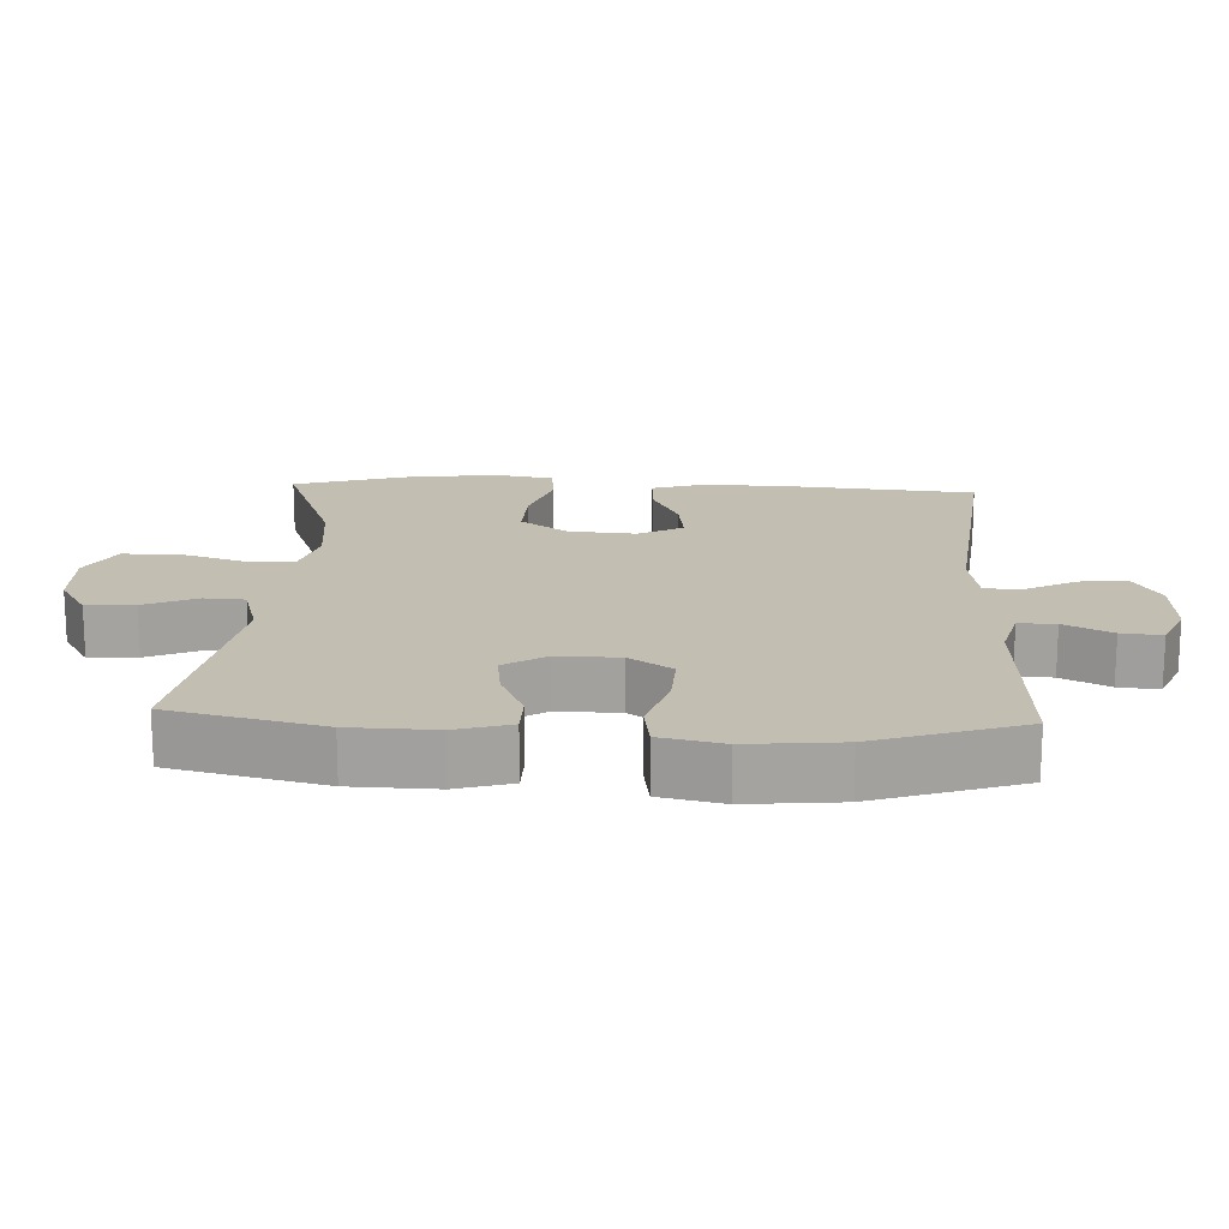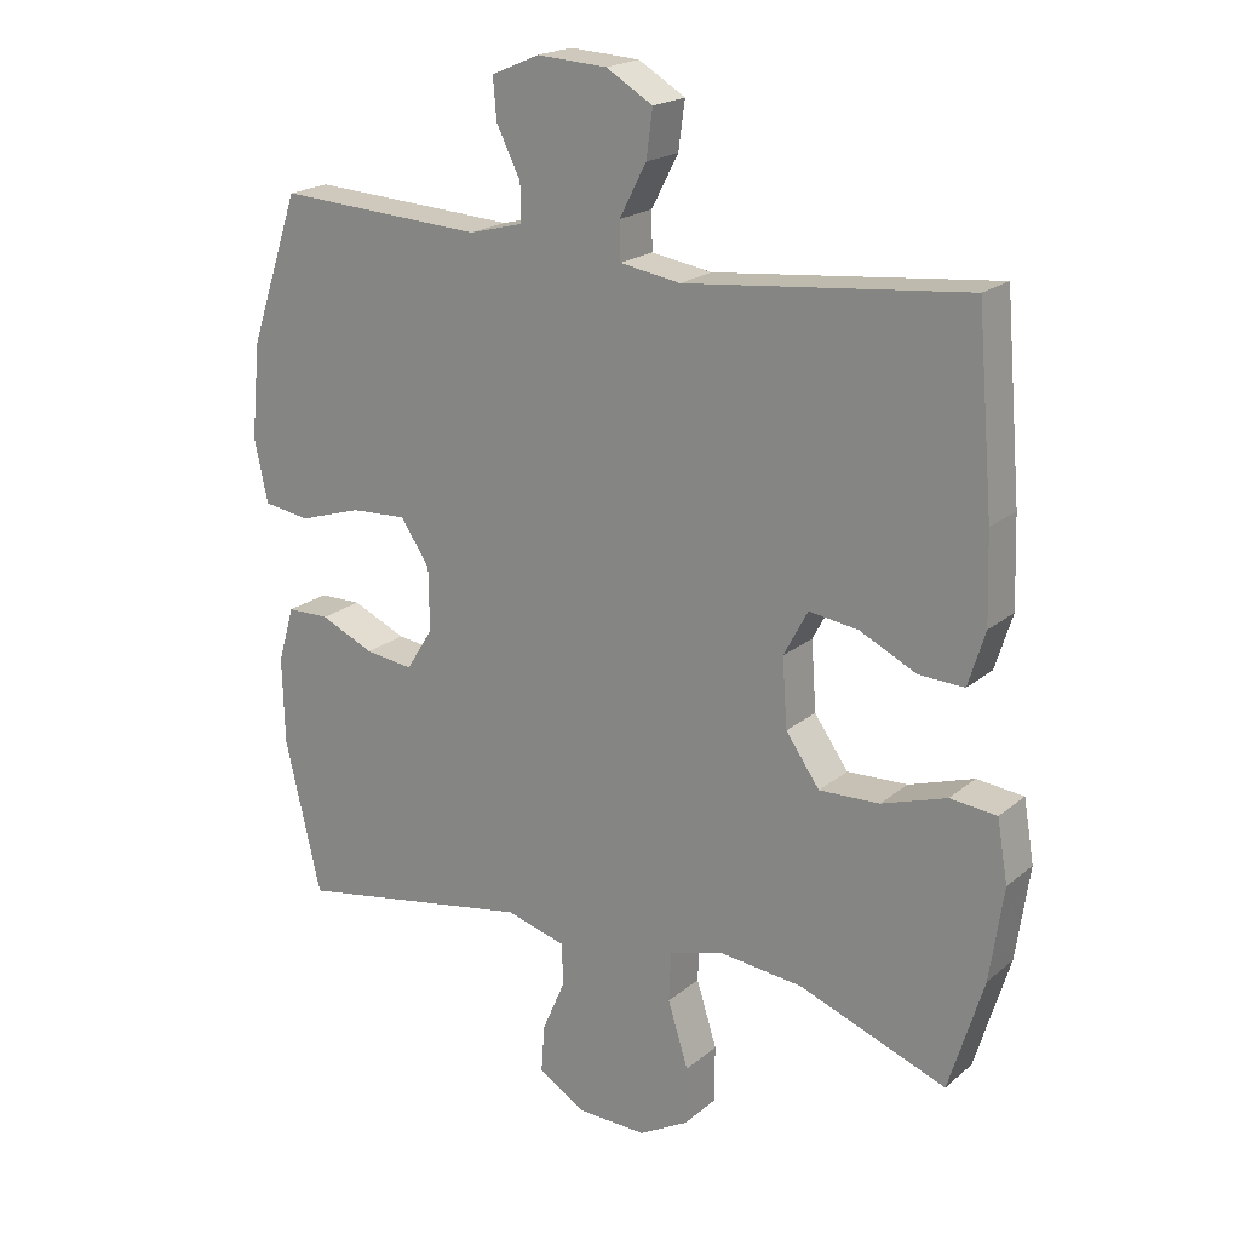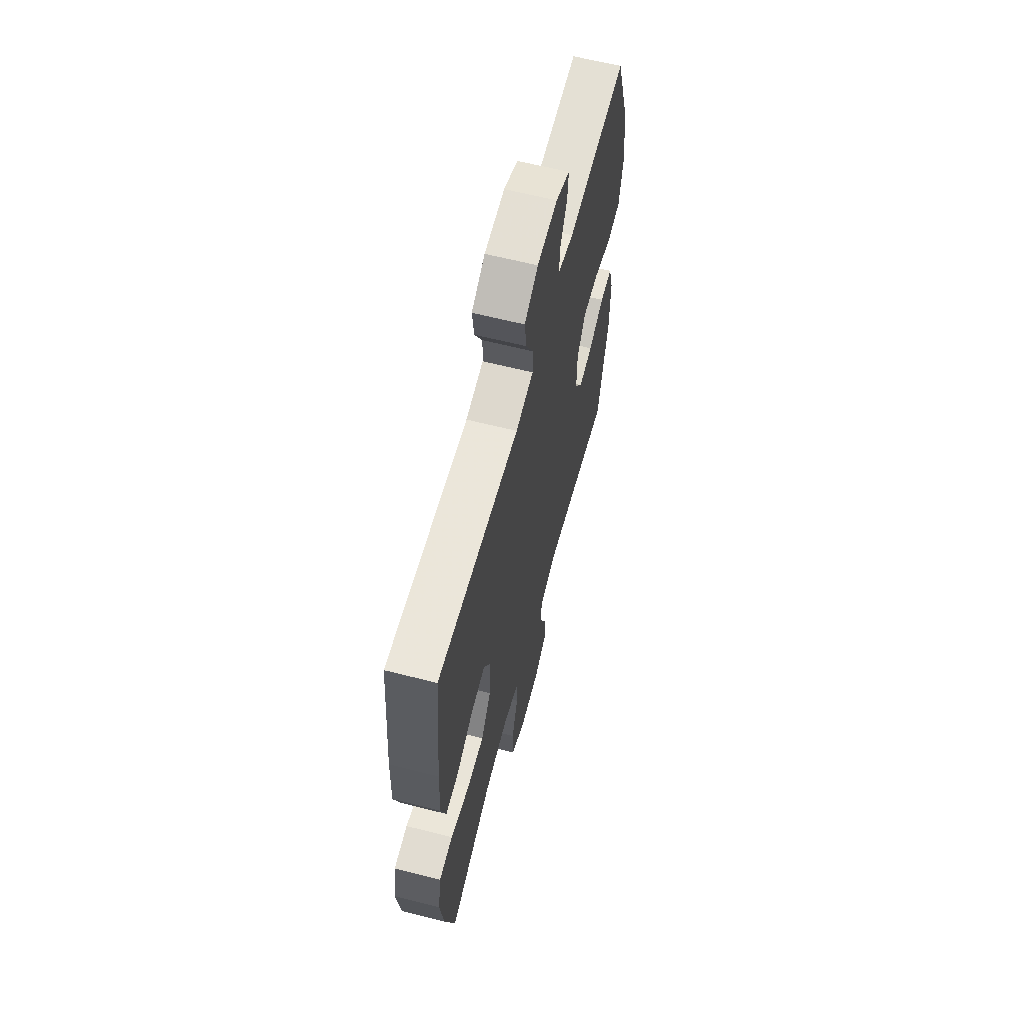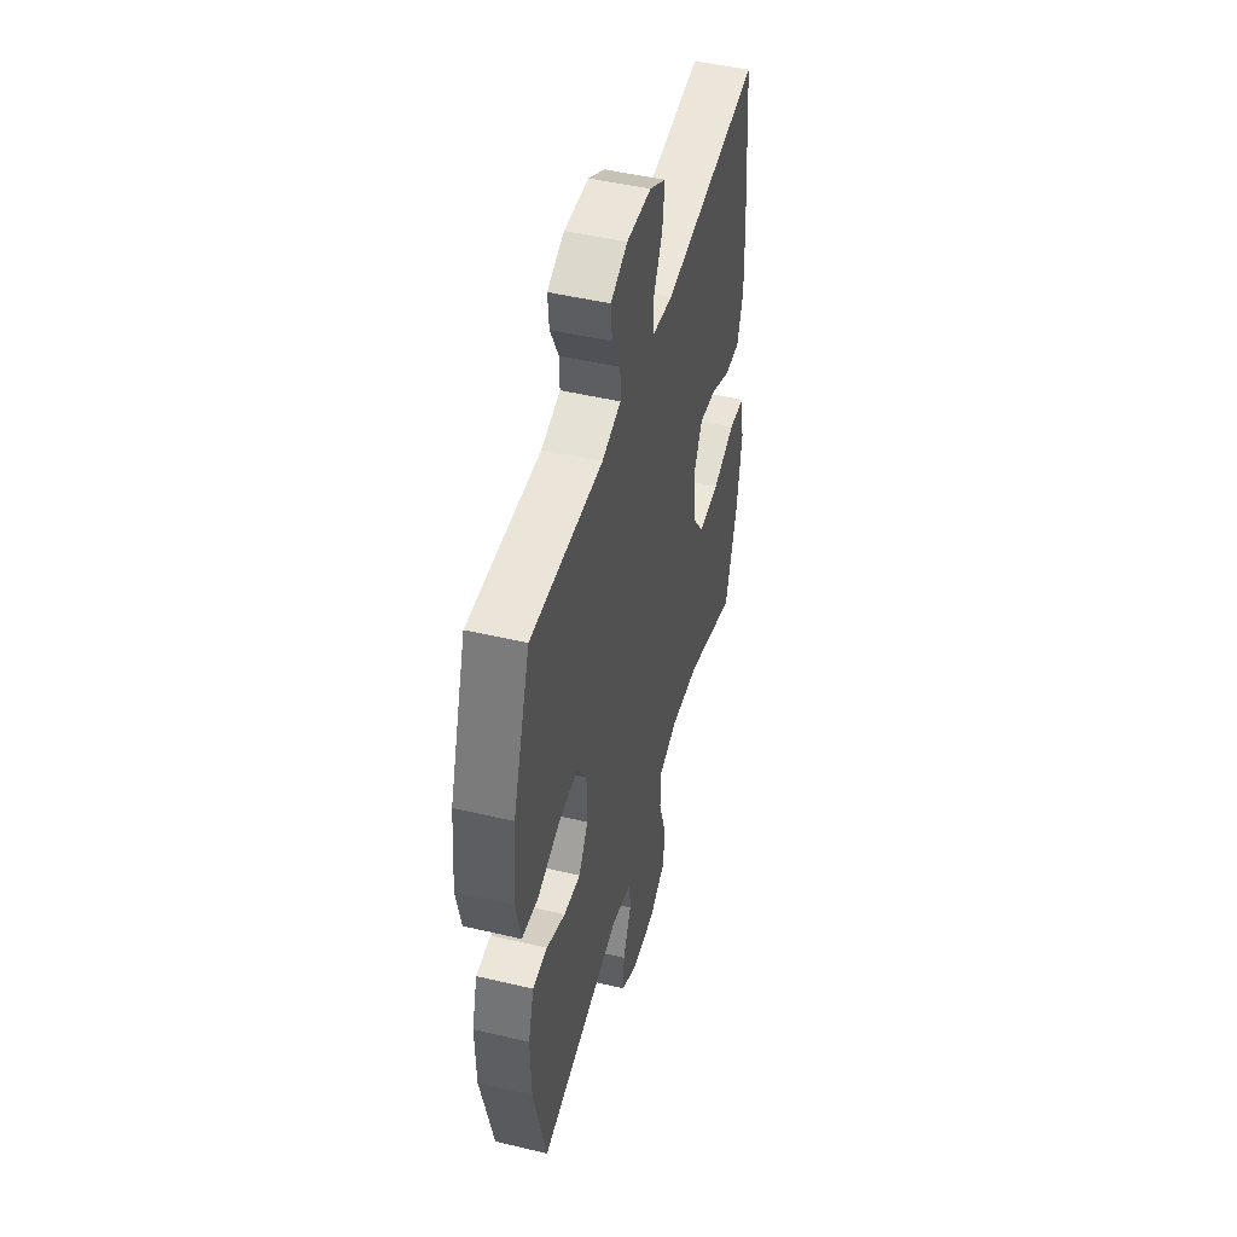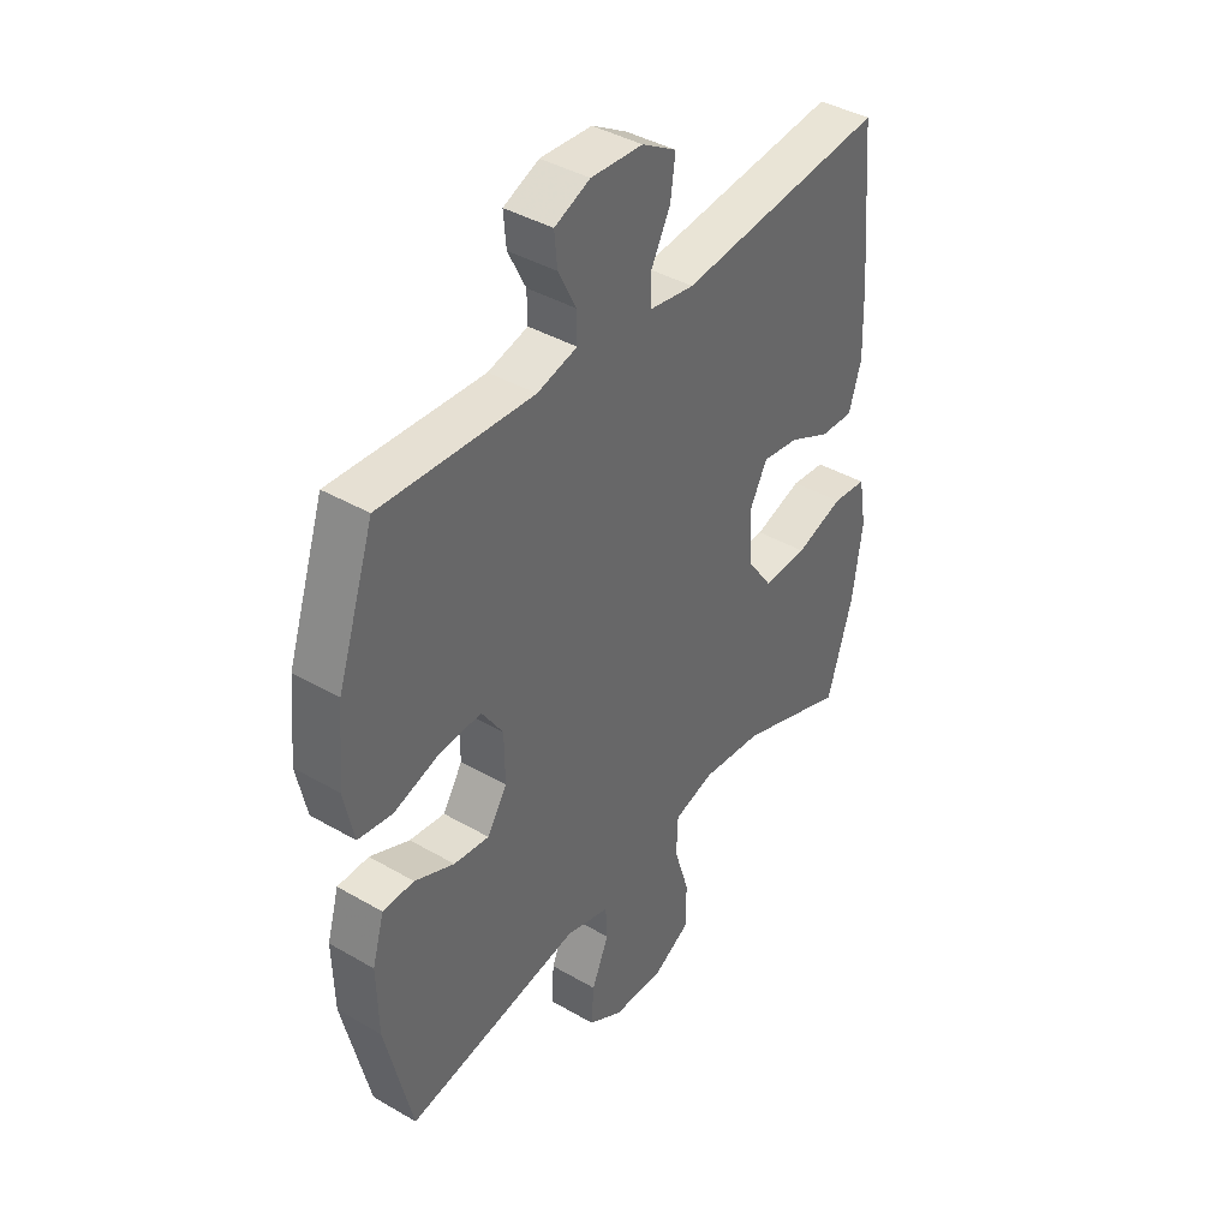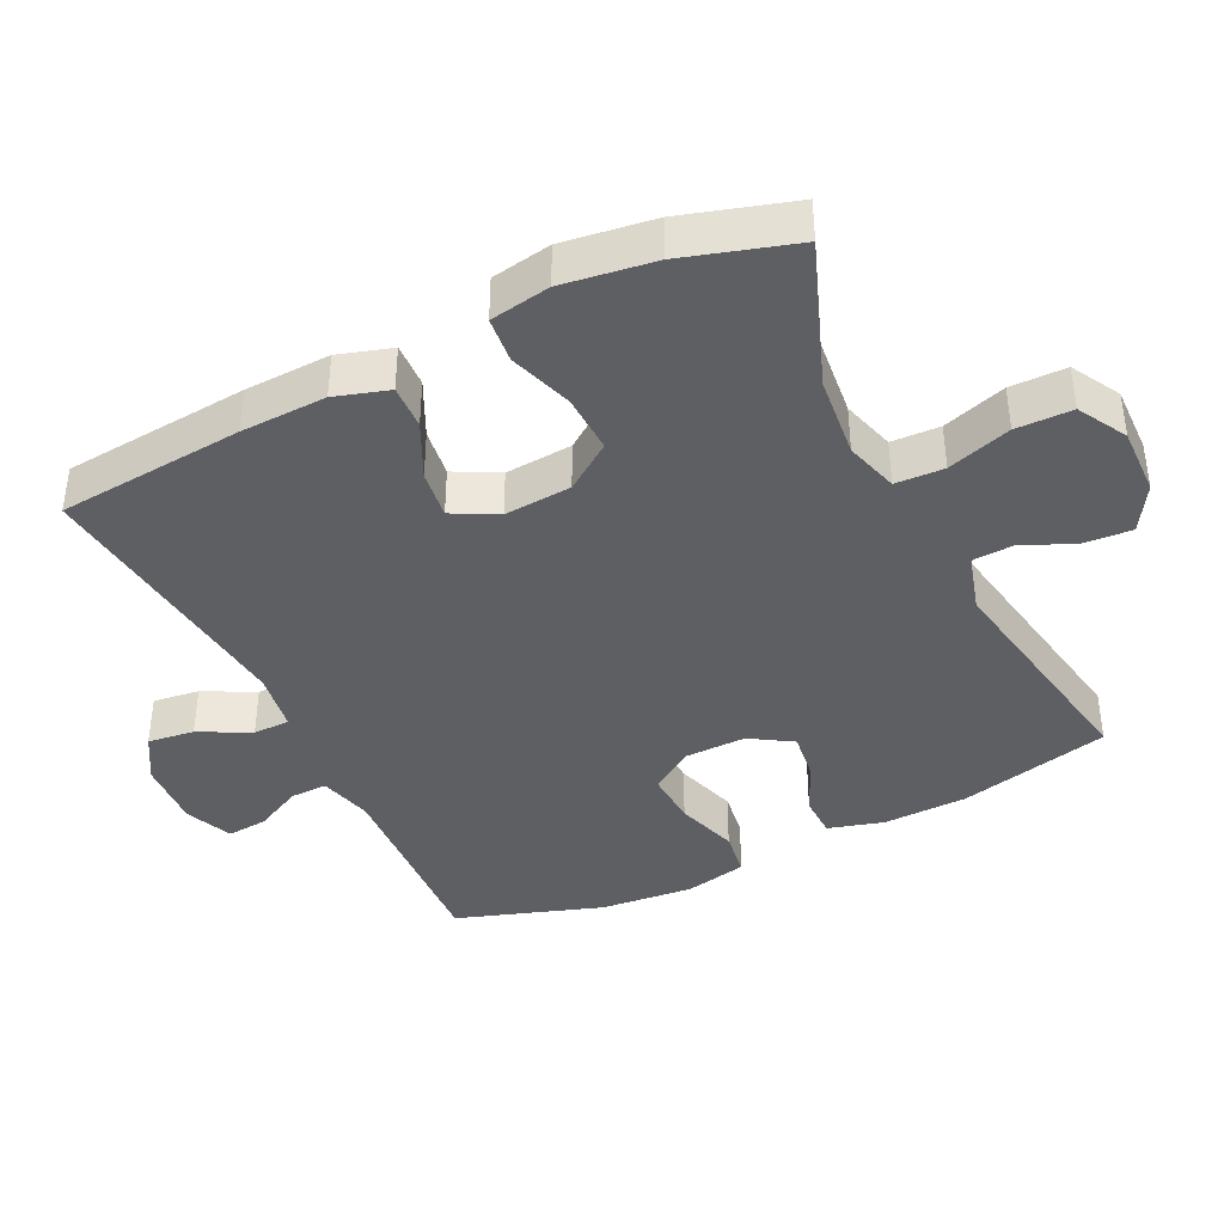
<metadata>
{"format":"obj","ext":"obj","renderer":"f3d","projection":"perspective","resolution":1024,"background":"white","views":[{"elev":17.4,"azim":-87.2,"up":"+Y"},{"elev":20.0,"azim":34.1,"up":"+Z"},{"elev":62.6,"azim":104.5,"up":"+Z"},{"elev":48.0,"azim":-75.1,"up":"+Z"},{"elev":40.5,"azim":-54.5,"up":"+Z"},{"elev":-40.0,"azim":116.2,"up":"+Y"}]}
</metadata>
<code>
v -0.5 0.07 -0.5
v -0.551 0.07 -0.282
v -0.554 0.07 -0.16
v -0.531 0.07 -0.081
v -0.471 0.07 -0.08
v -0.395 0.07 -0.114
v -0.327 0.07 -0.123
v -0.289 0.07 -0.063
v -0.29 0.07 0.026
v -0.331 0.07 0.088
v -0.41 0.07 0.084
v -0.499 0.07 0.056
v -0.565 0.07 0.066
v -0.584 0.07 0.156
v -0.571 0.07 0.29
v -0.5 0.07 0.5
v -0.208 0.07 0.483
v -0.131 0.07 0.503
v -0.132 0.07 0.556
v -0.166 0.07 0.624
v -0.171 0.07 0.682
v -0.103 0.07 0.711
v -0.004 0.07 0.705
v 0.062 0.07 0.666
v 0.053 0.07 0.599
v 0.015 0.07 0.526
v 0.016 0.07 0.473
v 0.102 0.07 0.459
v 0.5 0.07 0.5
v 0.523 0.07 0.231
v 0.527 0.07 0.107
v 0.503 0.07 0.03
v 0.439 0.07 0.033
v 0.359 0.07 0.072
v 0.289 0.07 0.082
v 0.255 0.07 0.018
v 0.262 0.07 -0.079
v 0.31 0.07 -0.147
v 0.395 0.07 -0.144
v 0.487 0.07 -0.114
v 0.553 0.07 -0.121
v 0.568 0.07 -0.208
v 0.549 0.07 -0.34
v 0.5 0.07 -0.5
v 0.291 0.07 -0.421
v 0.173 0.07 -0.408
v 0.096 0.07 -0.43
v 0.093 0.07 -0.5
v 0.122 0.07 -0.592
v 0.121 0.07 -0.673
v 0.051 0.07 -0.712
v -0.048 0.07 -0.709
v -0.114 0.07 -0.669
v -0.109 0.07 -0.6
v -0.076 0.07 -0.524
v -0.079 0.07 -0.466
v -0.163 0.07 -0.442
v -0.5 0 -0.5
v -0.551 0 -0.282
v -0.554 0 -0.16
v -0.531 0 -0.081
v -0.471 0 -0.08
v -0.395 0 -0.114
v -0.327 0 -0.123
v -0.289 0 -0.063
v -0.29 0 0.026
v -0.331 0 0.088
v -0.41 0 0.084
v -0.499 0 0.056
v -0.565 0 0.066
v -0.584 0 0.156
v -0.571 0 0.29
v -0.5 0 0.5
v -0.208 0 0.483
v -0.131 0 0.503
v -0.132 0 0.556
v -0.166 0 0.624
v -0.171 0 0.682
v -0.103 0 0.711
v -0.004 0 0.705
v 0.062 0 0.666
v 0.053 0 0.599
v 0.015 0 0.526
v 0.016 0 0.473
v 0.102 0 0.459
v 0.5 0 0.5
v 0.523 0 0.231
v 0.527 0 0.107
v 0.503 0 0.03
v 0.439 0 0.033
v 0.359 0 0.072
v 0.289 0 0.082
v 0.255 0 0.018
v 0.262 0 -0.079
v 0.31 0 -0.147
v 0.395 0 -0.144
v 0.487 0 -0.114
v 0.553 0 -0.121
v 0.568 0 -0.208
v 0.549 0 -0.34
v 0.5 0 -0.5
v 0.291 0 -0.421
v 0.173 0 -0.408
v 0.096 0 -0.43
v 0.093 0 -0.5
v 0.122 0 -0.592
v 0.121 0 -0.673
v 0.051 0 -0.712
v -0.048 0 -0.709
v -0.114 0 -0.669
v -0.109 0 -0.6
v -0.076 0 -0.524
v -0.079 0 -0.466
v -0.163 0 -0.442
f 53 54 55
f 52 53 55
f 51 52 55
f 50 51 55
f 49 50 55
f 48 49 55
f 47 48 55 56
f 46 47 56 57
f 43 44 45
f 42 43 45
f 41 42 45
f 40 41 45
f 39 40 45
f 38 39 45 46
f 37 38 46 57
f 32 33 34
f 31 32 34
f 30 31 34
f 29 30 34
f 28 29 34
f 27 28 34 35
f 24 25 26
f 23 24 26
f 22 23 26
f 21 22 26
f 20 21 26
f 19 20 26
f 18 19 26 27
f 27 35 36
f 18 27 36
f 17 18 36
f 15 16 17
f 14 15 17
f 13 14 17
f 12 13 17
f 11 12 17
f 4 5 6
f 3 4 6
f 2 3 6
f 1 2 6
f 57 1 6
f 57 6 7
f 37 57 7 8
f 36 37 8 9
f 17 36 9 10
f 10 11 17
f 112 111 110
f 112 110 109
f 112 109 108
f 112 108 107
f 112 107 106
f 112 106 105
f 113 112 105 104
f 114 113 104 103
f 102 101 100
f 102 100 99
f 102 99 98
f 102 98 97
f 102 97 96
f 103 102 96 95
f 114 103 95 94
f 91 90 89
f 91 89 88
f 91 88 87
f 91 87 86
f 91 86 85
f 92 91 85 84
f 83 82 81
f 83 81 80
f 83 80 79
f 83 79 78
f 83 78 77
f 83 77 76
f 84 83 76 75
f 93 92 84
f 93 84 75
f 93 75 74
f 74 73 72
f 74 72 71
f 74 71 70
f 74 70 69
f 74 69 68
f 63 62 61
f 63 61 60
f 63 60 59
f 63 59 58
f 63 58 114
f 64 63 114
f 65 64 114 94
f 66 65 94 93
f 67 66 93 74
f 74 68 67
f 1 58 59 2
f 2 59 60 3
f 3 60 61 4
f 4 61 62 5
f 5 62 63 6
f 6 63 64 7
f 7 64 65 8
f 8 65 66 9
f 9 66 67 10
f 10 67 68 11
f 11 68 69 12
f 12 69 70 13
f 13 70 71 14
f 14 71 72 15
f 15 72 73 16
f 16 73 74 17
f 17 74 75 18
f 18 75 76 19
f 19 76 77 20
f 20 77 78 21
f 21 78 79 22
f 22 79 80 23
f 23 80 81 24
f 24 81 82 25
f 25 82 83 26
f 26 83 84 27
f 27 84 85 28
f 28 85 86 29
f 29 86 87 30
f 30 87 88 31
f 31 88 89 32
f 32 89 90 33
f 33 90 91 34
f 34 91 92 35
f 35 92 93 36
f 36 93 94 37
f 37 94 95 38
f 38 95 96 39
f 39 96 97 40
f 40 97 98 41
f 41 98 99 42
f 42 99 100 43
f 43 100 101 44
f 44 101 102 45
f 45 102 103 46
f 46 103 104 47
f 47 104 105 48
f 48 105 106 49
f 49 106 107 50
f 50 107 108 51
f 51 108 109 52
f 52 109 110 53
f 53 110 111 54
f 54 111 112 55
f 55 112 113 56
f 56 113 114 57
f 57 114 58 1

</code>
